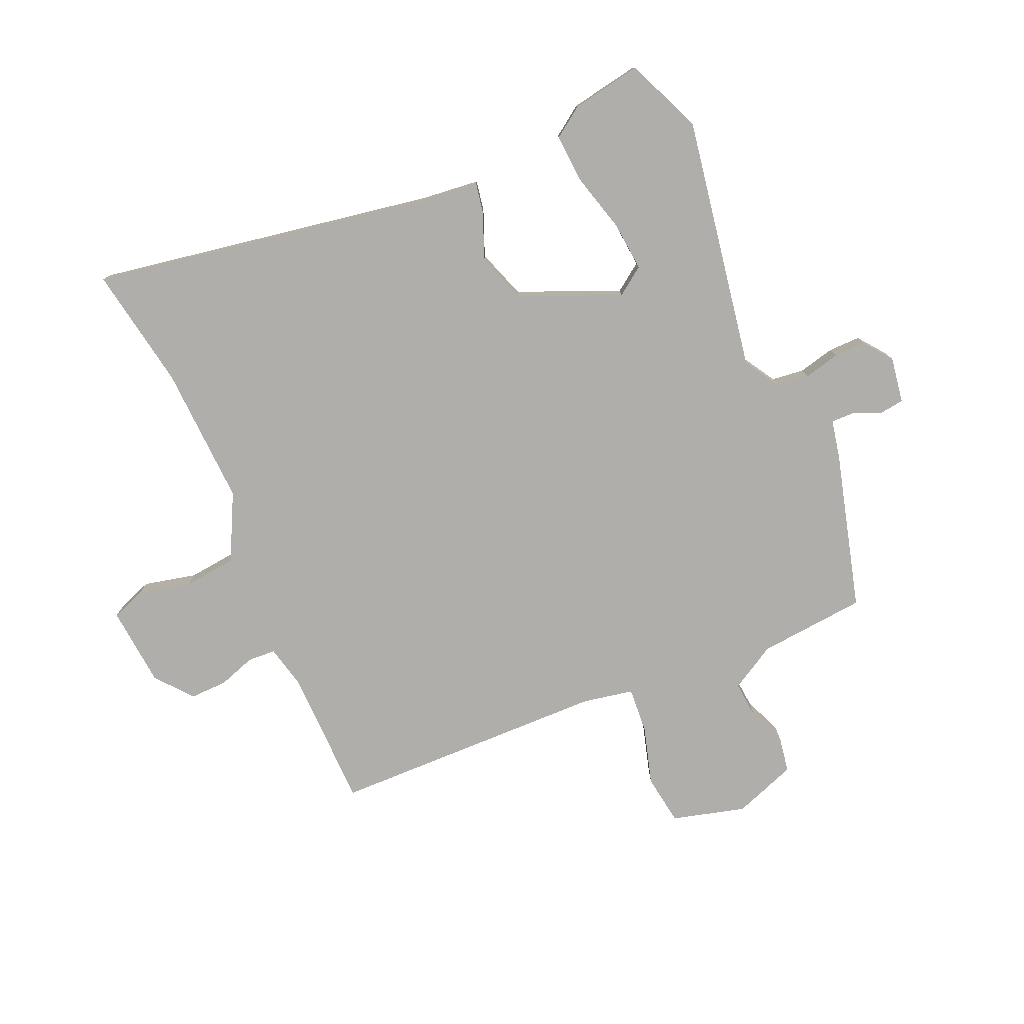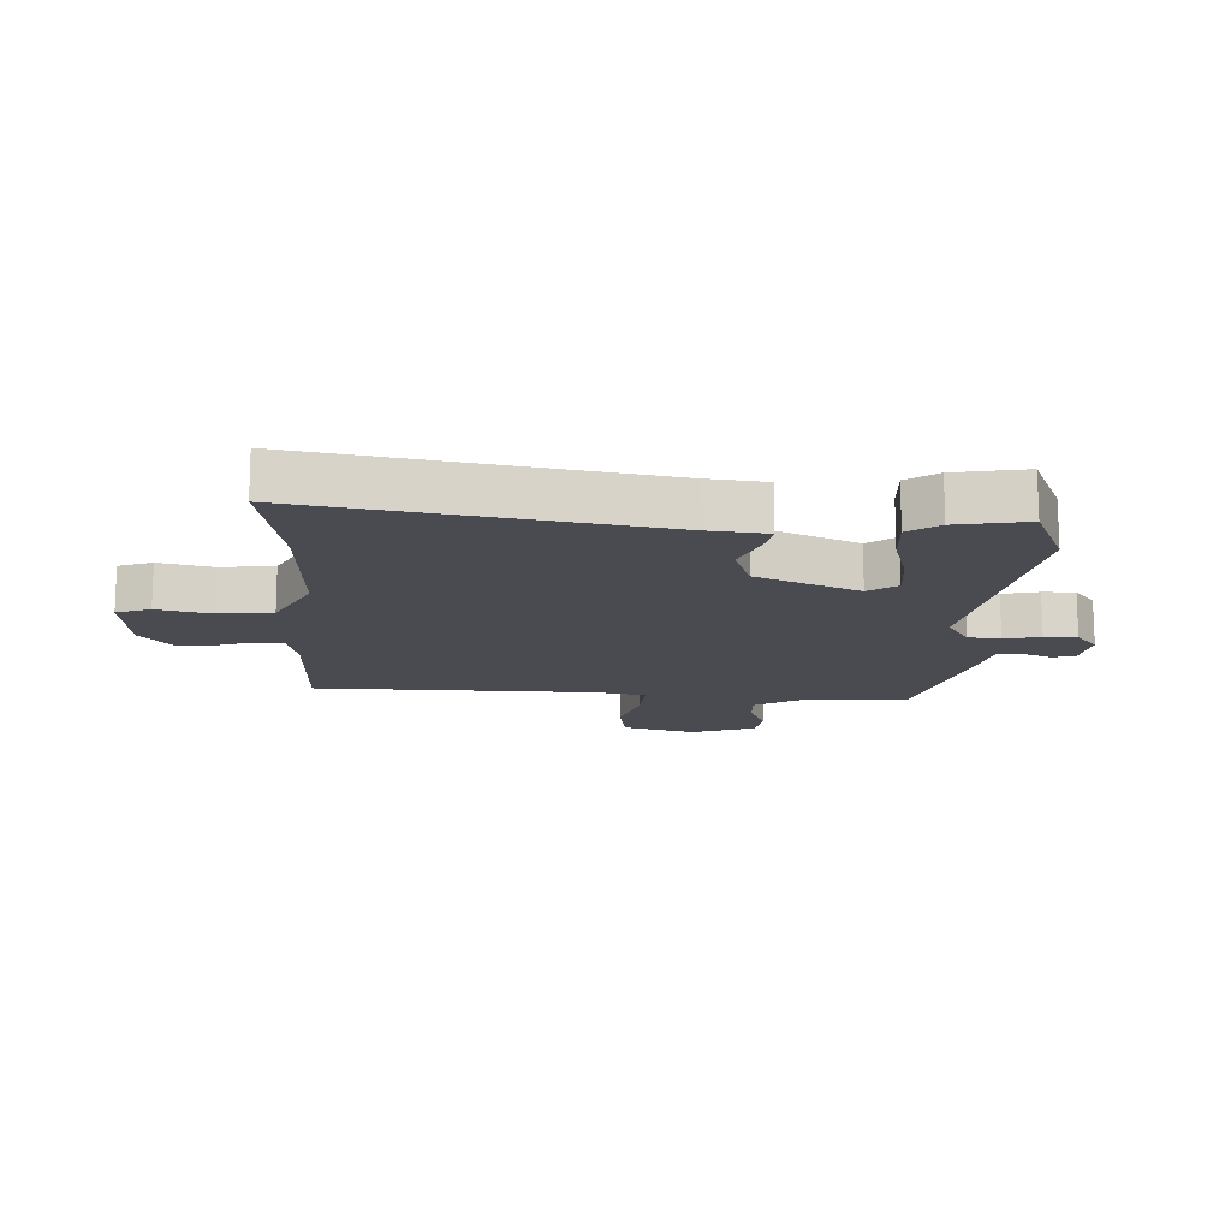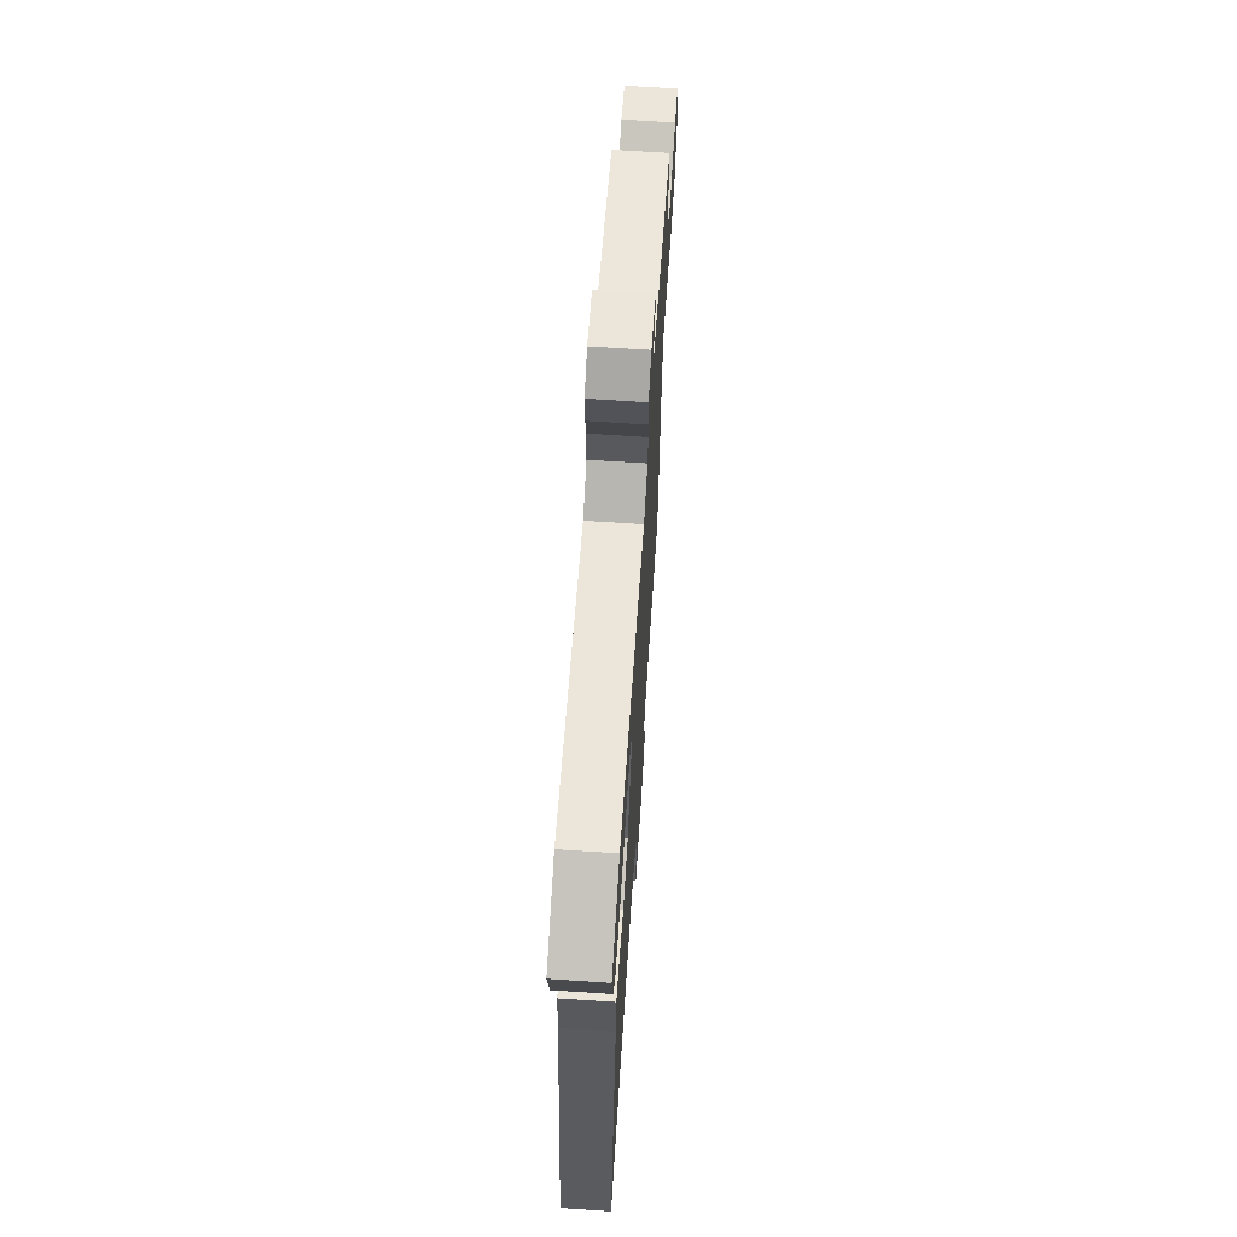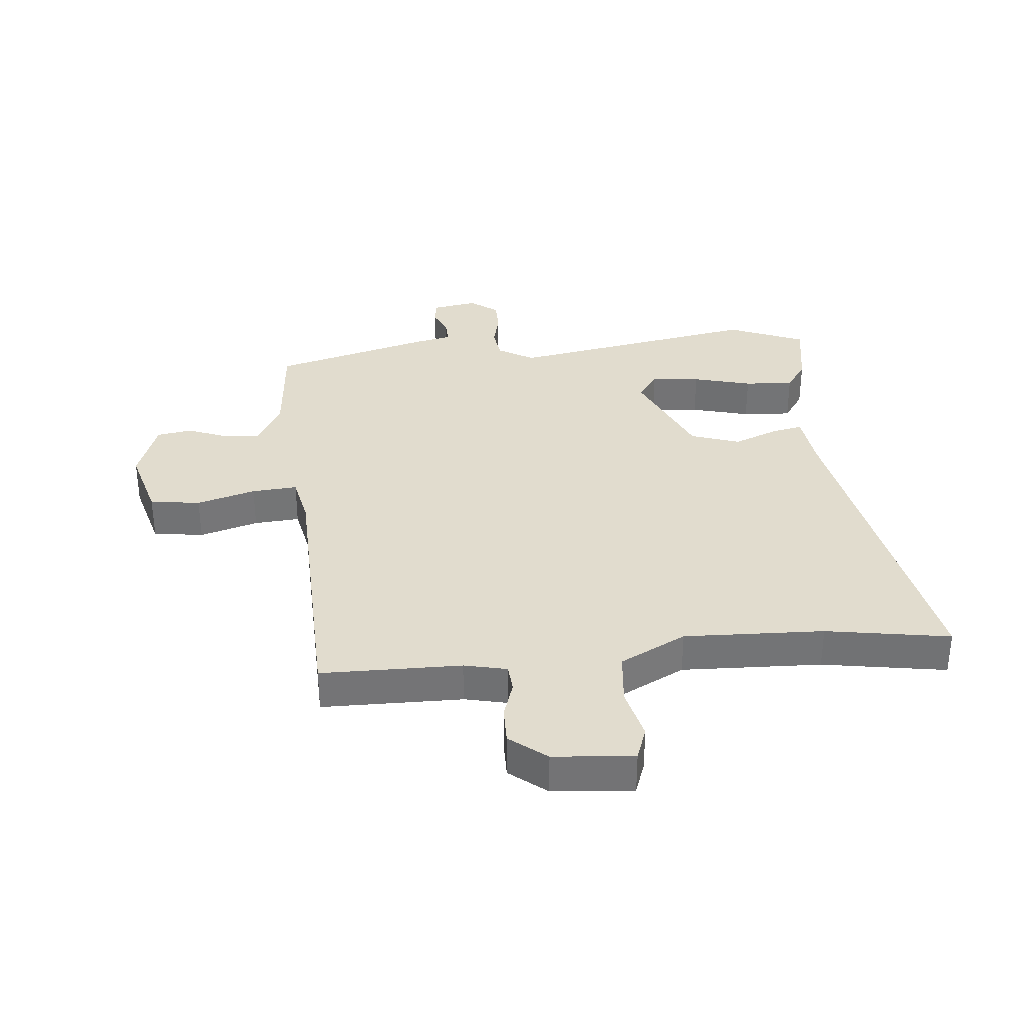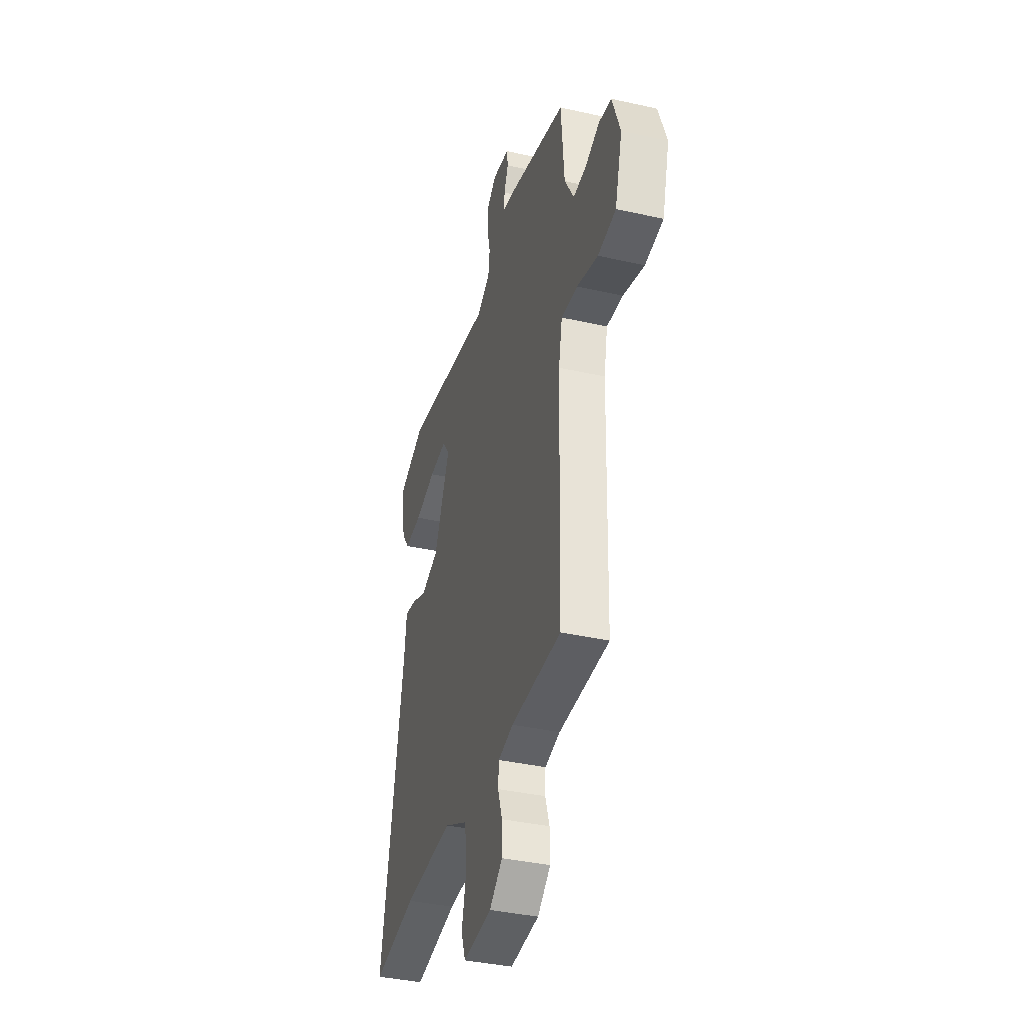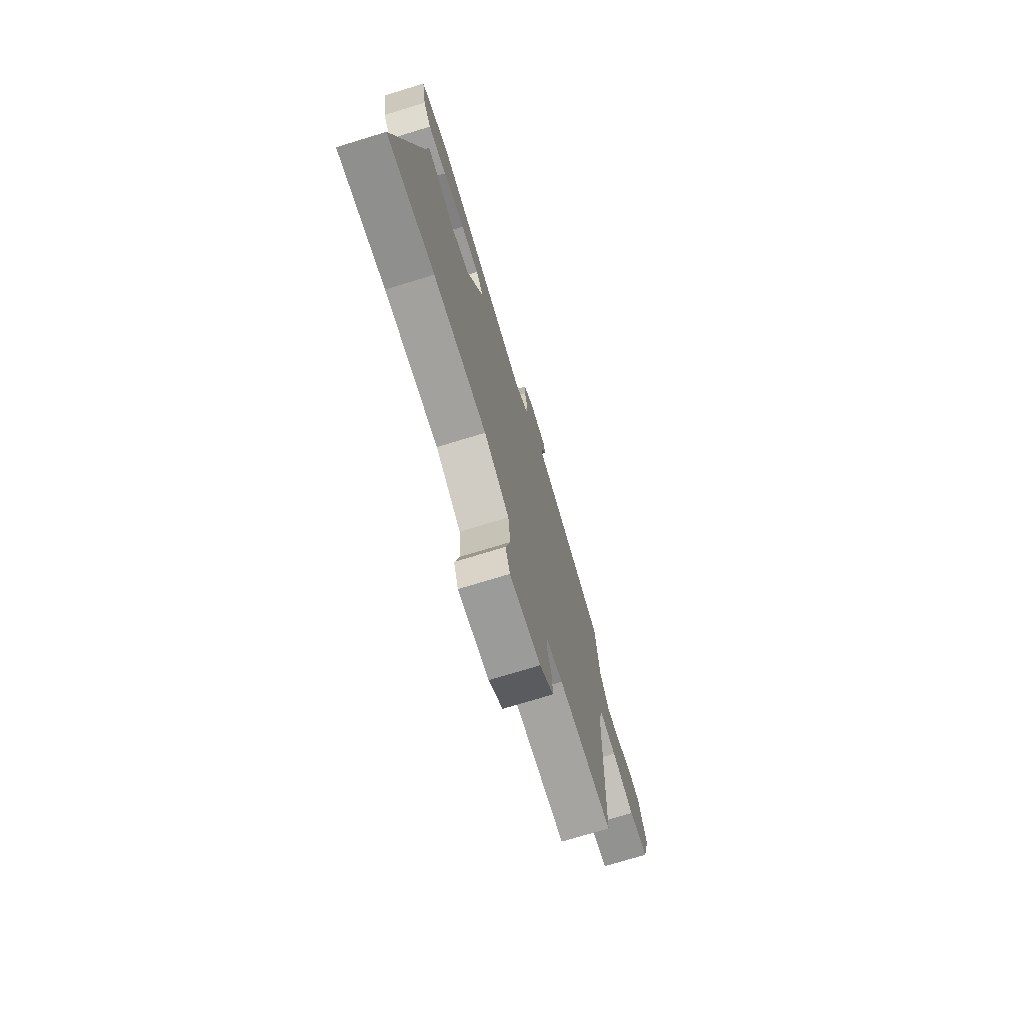
<metadata>
{"format":"obj","ext":"obj","renderer":"f3d","projection":"perspective","resolution":1024,"background":"white","views":[{"elev":-77.9,"azim":-66.0,"up":"+Y"},{"elev":-14.5,"azim":-92.3,"up":"+Y"},{"elev":67.4,"azim":-86.2,"up":"+Z"},{"elev":34.1,"azim":174.6,"up":"+Y"},{"elev":-37.9,"azim":74.0,"up":"+Z"},{"elev":-73.9,"azim":-73.0,"up":"+Z"}]}
</metadata>
<code>
v 0.45 0.07 -0.514
v 0.216 0.07 -0.516
v 0.145 0.07 -0.532
v 0.142 0.07 -0.579
v 0.162 0.07 -0.64
v 0.163 0.07 -0.703
v 0.102 0.07 -0.752
v -0.032 0.07 -0.763
v -0.052 0.07 -0.707
v -0.031 0.07 -0.619
v -0.04 0.07 -0.53
v -0.15 0.07 -0.473
v -0.383 0.07 -0.481
v -0.589 0.07 -0.515
v -0.485 0.07 0.057
v -0.474 0.07 0.151
v -0.423 0.07 0.141
v -0.348 0.07 0.11
v -0.266 0.07 0.138
v -0.193 0.07 0.305
v -0.226 0.07 0.352
v -0.308 0.07 0.345
v -0.406 0.07 0.319
v -0.488 0.07 0.314
v -0.523 0.07 0.365
v -0.543 0.07 0.482
v -0.415 0.07 0.535
v 0.006 0.07 0.459
v 0.066 0.07 0.495
v 0.073 0.07 0.549
v 0.059 0.07 0.609
v 0.059 0.07 0.663
v 0.105 0.07 0.698
v 0.182 0.07 0.685
v 0.187 0.07 0.645
v 0.167 0.07 0.598
v 0.166 0.07 0.559
v 0.231 0.07 0.545
v 0.492 0.07 0.472
v 0.507 0.07 0.292
v 0.55 0.07 0.216
v 0.611 0.07 0.221
v 0.677 0.07 0.247
v 0.735 0.07 0.237
v 0.772 0.07 0.132
v 0.738 0.07 0.01
v 0.654 0.07 -0.002
v 0.556 0.07 0.027
v 0.48 0.07 0.033
v 0.463 0.07 -0.051
v 0.45 0 -0.514
v 0.216 0 -0.516
v 0.145 0 -0.532
v 0.142 0 -0.579
v 0.162 0 -0.64
v 0.163 0 -0.703
v 0.102 0 -0.752
v -0.032 0 -0.763
v -0.052 0 -0.707
v -0.031 0 -0.619
v -0.04 0 -0.53
v -0.15 0 -0.473
v -0.383 0 -0.481
v -0.589 0 -0.515
v -0.485 0 0.057
v -0.474 0 0.151
v -0.423 0 0.141
v -0.348 0 0.11
v -0.266 0 0.138
v -0.193 0 0.305
v -0.226 0 0.352
v -0.308 0 0.345
v -0.406 0 0.319
v -0.488 0 0.314
v -0.523 0 0.365
v -0.543 0 0.482
v -0.415 0 0.535
v 0.006 0 0.459
v 0.066 0 0.495
v 0.073 0 0.549
v 0.059 0 0.609
v 0.059 0 0.663
v 0.105 0 0.698
v 0.182 0 0.685
v 0.187 0 0.645
v 0.167 0 0.598
v 0.166 0 0.559
v 0.231 0 0.545
v 0.492 0 0.472
v 0.507 0 0.292
v 0.55 0 0.216
v 0.611 0 0.221
v 0.677 0 0.247
v 0.735 0 0.237
v 0.772 0 0.132
v 0.738 0 0.01
v 0.654 0 -0.002
v 0.556 0 0.027
v 0.48 0 0.033
v 0.463 0 -0.051
f 45 46 47 48
f 45 48 49
f 42 43 44 45
f 41 42 45 49
f 40 41 49
f 37 38 39 40
f 37 40 49 50
f 33 34 35 36
f 33 36 37
f 30 31 32 33
f 29 30 33 37
f 25 26 27 28
f 23 24 25 28
f 22 23 28
f 21 22 28
f 20 21 28
f 19 20 28 29
f 15 16 17 18
f 13 14 15 18
f 12 13 18 19
f 11 12 19 29
f 7 8 9 10
f 4 5 6 7
f 3 4 7 10
f 37 50 1 2
f 29 37 2 3
f 3 10 11 29
f 98 97 96 95
f 99 98 95
f 95 94 93 92
f 99 95 92 91
f 99 91 90
f 90 89 88 87
f 100 99 90 87
f 86 85 84 83
f 87 86 83
f 83 82 81 80
f 87 83 80 79
f 78 77 76 75
f 78 75 74 73
f 78 73 72
f 78 72 71
f 78 71 70
f 79 78 70 69
f 68 67 66 65
f 68 65 64 63
f 69 68 63 62
f 79 69 62 61
f 60 59 58 57
f 57 56 55 54
f 60 57 54 53
f 52 51 100 87
f 53 52 87 79
f 79 61 60 53
f 1 51 52 2
f 2 52 53 3
f 3 53 54 4
f 4 54 55 5
f 5 55 56 6
f 6 56 57 7
f 7 57 58 8
f 8 58 59 9
f 9 59 60 10
f 10 60 61 11
f 11 61 62 12
f 12 62 63 13
f 13 63 64 14
f 14 64 65 15
f 15 65 66 16
f 16 66 67 17
f 17 67 68 18
f 18 68 69 19
f 19 69 70 20
f 20 70 71 21
f 21 71 72 22
f 22 72 73 23
f 23 73 74 24
f 24 74 75 25
f 25 75 76 26
f 26 76 77 27
f 27 77 78 28
f 28 78 79 29
f 29 79 80 30
f 30 80 81 31
f 31 81 82 32
f 32 82 83 33
f 33 83 84 34
f 34 84 85 35
f 35 85 86 36
f 36 86 87 37
f 37 87 88 38
f 38 88 89 39
f 39 89 90 40
f 40 90 91 41
f 41 91 92 42
f 42 92 93 43
f 43 93 94 44
f 44 94 95 45
f 45 95 96 46
f 46 96 97 47
f 47 97 98 48
f 48 98 99 49
f 49 99 100 50
f 50 100 51 1

</code>
